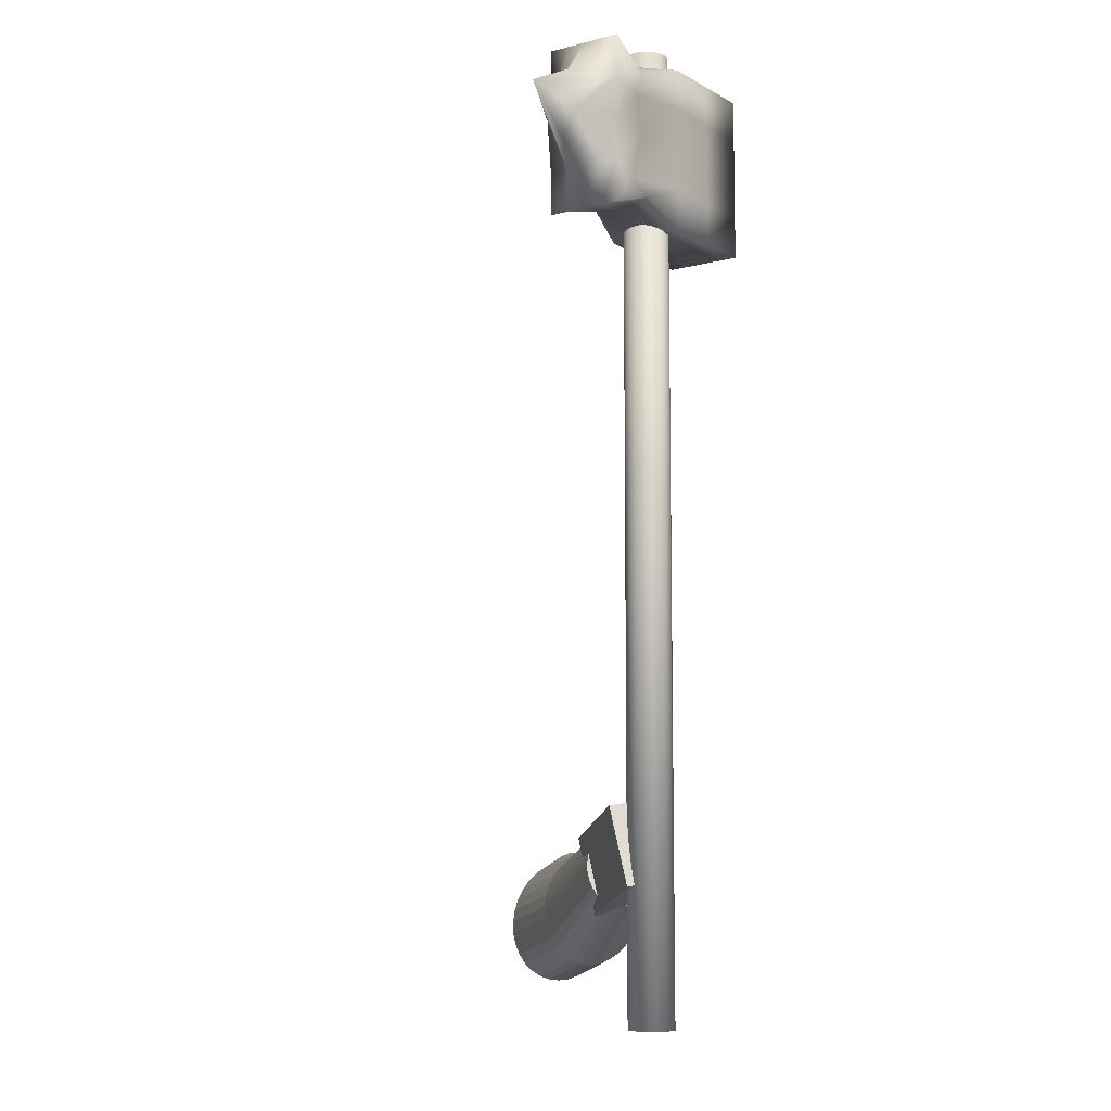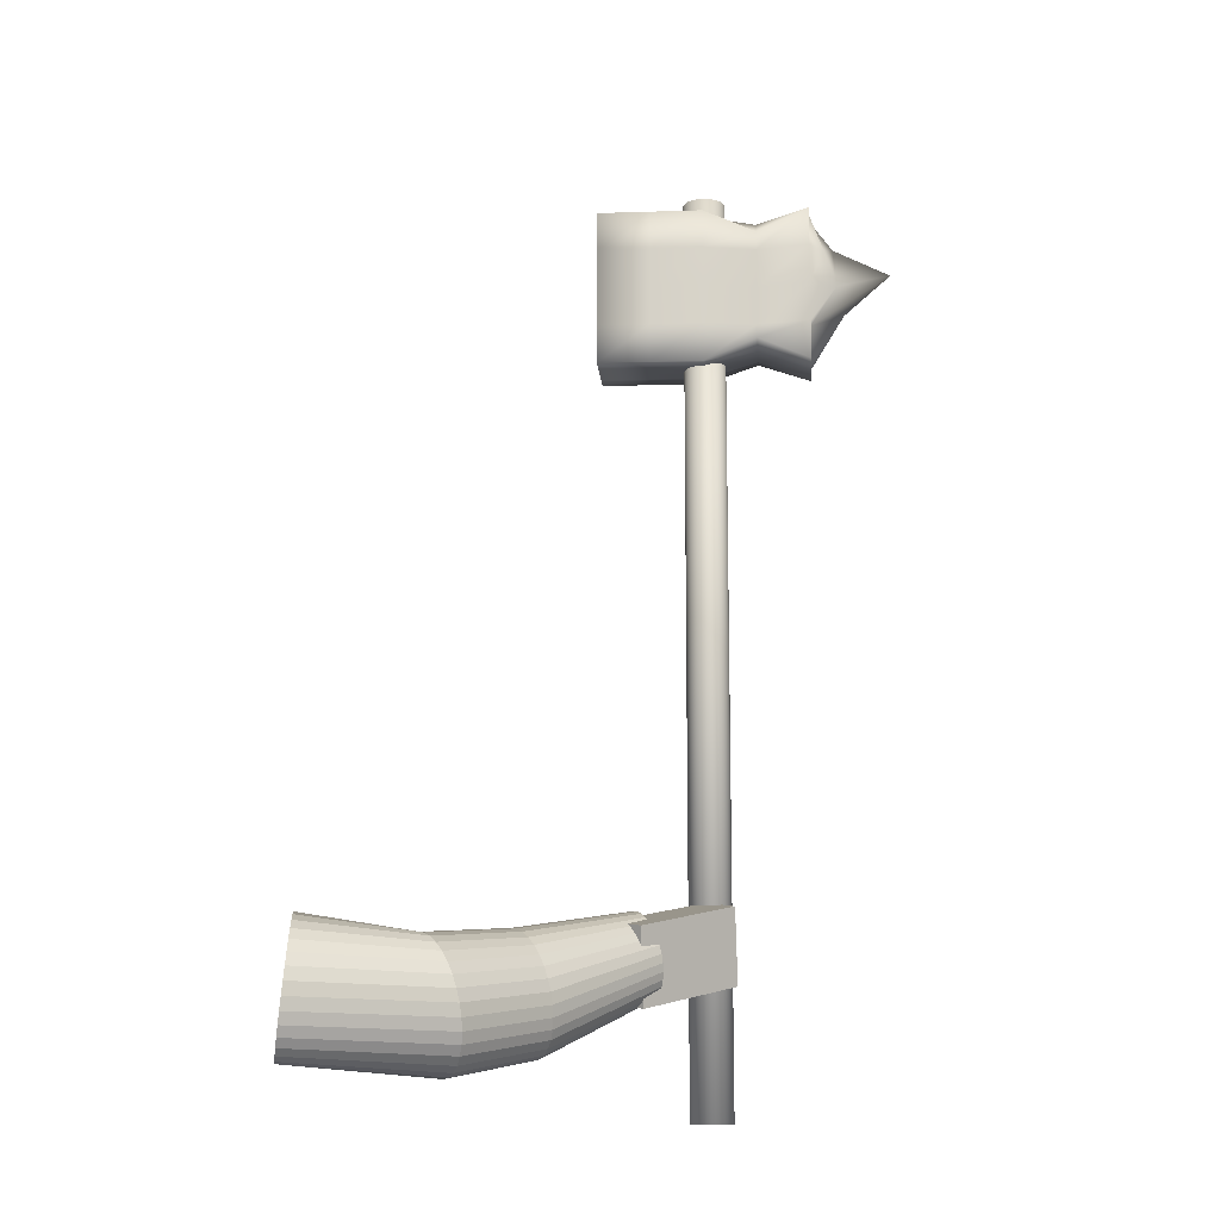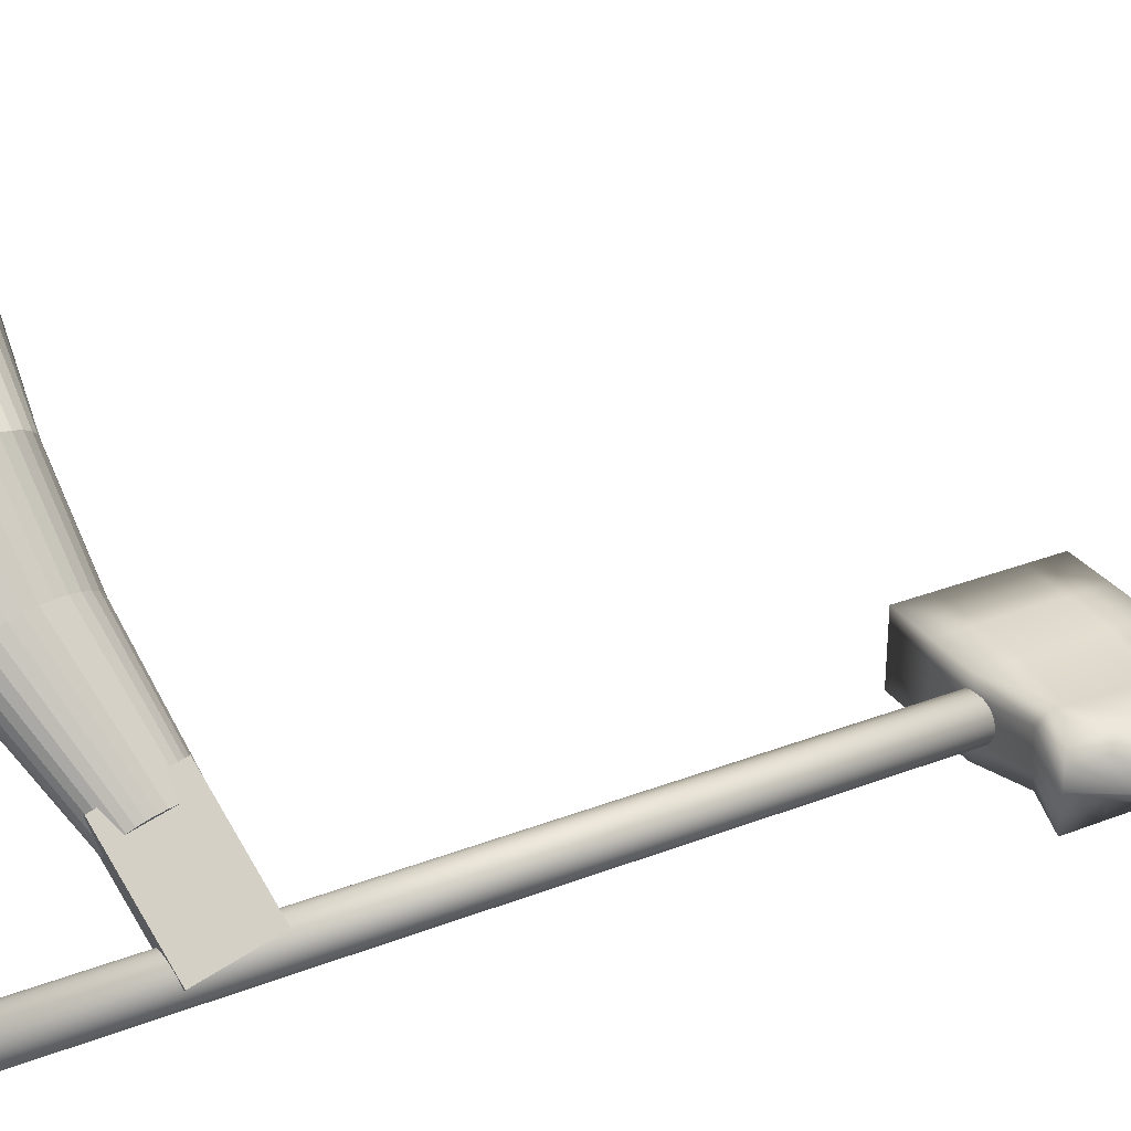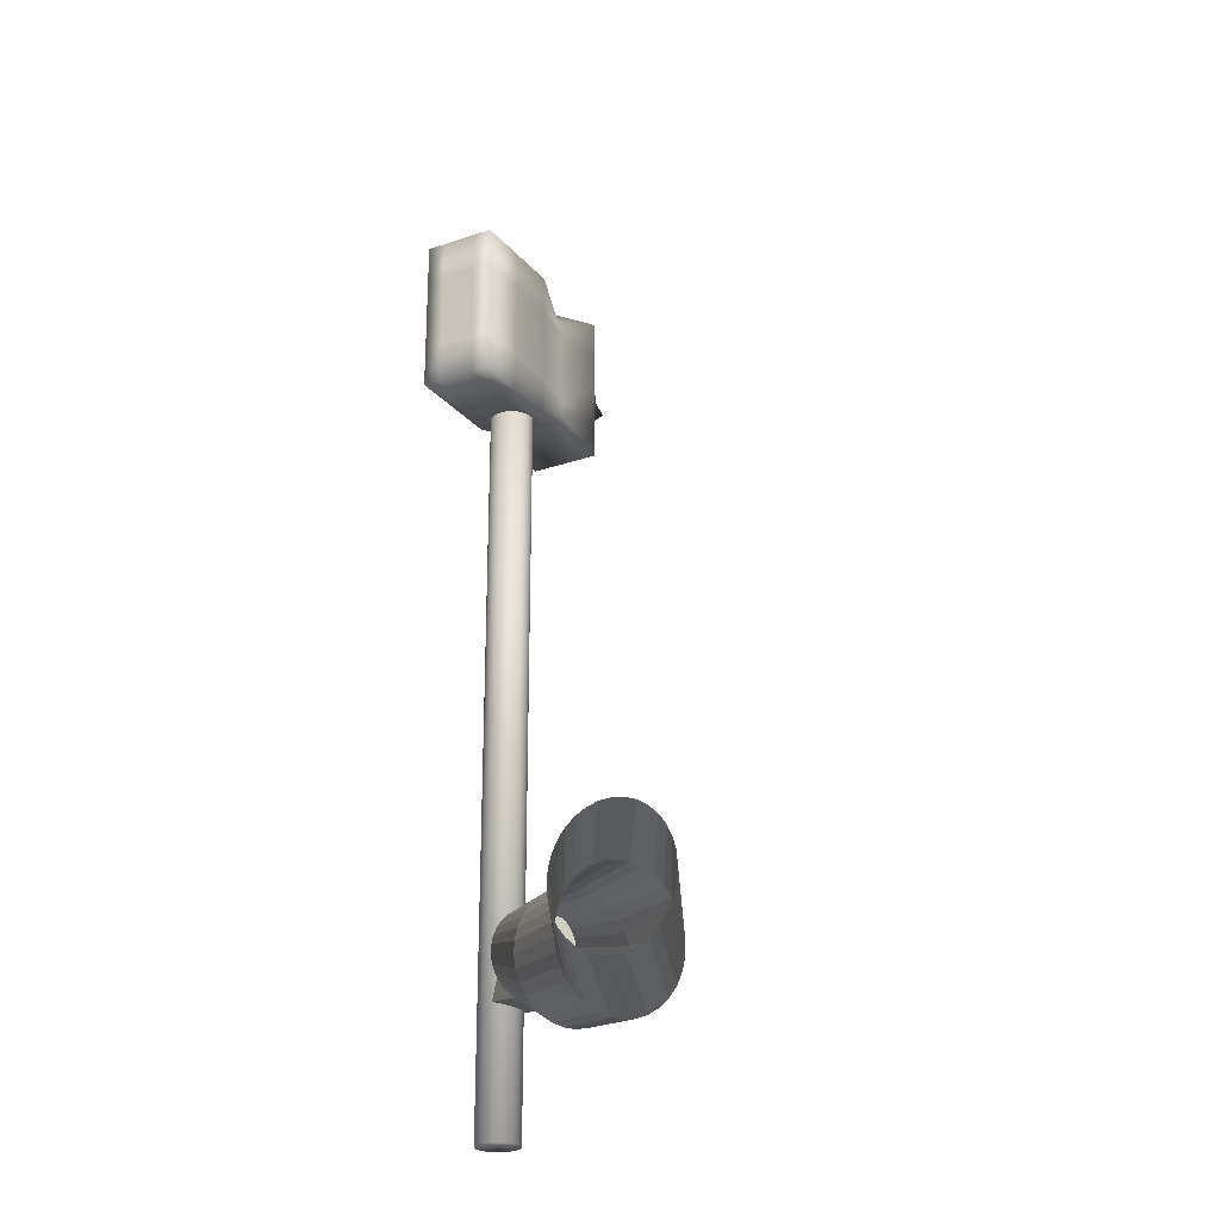
<metadata>
{"format":"obj","ext":"obj","renderer":"f3d","projection":"perspective","resolution":1024,"background":"white","views":[{"elev":-9.2,"azim":124.6,"up":"+Y"},{"elev":-13.0,"azim":4.3,"up":"+Y"},{"elev":30.6,"azim":60.8,"up":"+Z"},{"elev":-24.4,"azim":-60.5,"up":"+Y"}]}
</metadata>
<code>
o Cylinder.001_Cylinder
v -2.906 -2.428 2.938
v -2.076 -2.3 1.95
v -2.966 -2.468 2.843
v -2.133 -2.338 1.861
v -3.017 -2.534 2.754
v -2.18 -2.399 1.778
v -3.056 -2.623 2.675
v -2.217 -2.483 1.703
v -3.081 -2.732 2.608
v -2.24 -2.585 1.64
v -3.092 -2.857 2.556
v -2.251 -2.702 1.591
v -3.088 -2.993 2.52
v -2.247 -2.829 1.558
v -3.07 -3.134 2.503
v -2.23 -2.962 1.543
v -3.037 -3.276 2.506
v -2.199 -3.096 1.544
v -2.992 -3.413 2.526
v -2.157 -3.224 1.564
v -2.936 -3.54 2.565
v -2.104 -3.343 1.601
v -2.871 -3.651 2.621
v -2.043 -3.447 1.653
v -2.799 -3.743 2.691
v -1.976 -3.533 1.718
v -2.724 -3.812 2.773
v -1.906 -3.598 1.795
v -2.648 -3.855 2.863
v -1.835 -3.638 1.88
v -2.575 -3.871 2.959
v -1.766 -3.653 1.969
v -2.507 -3.859 3.056
v -1.702 -3.641 2.06
v -2.446 -3.819 3.15
v -1.645 -3.604 2.149
v -2.395 -3.753 3.239
v -1.597 -3.543 2.232
v -2.356 -3.664 3.319
v -1.561 -3.459 2.307
v -2.331 -3.555 3.386
v -1.537 -3.357 2.37
v -2.32 -3.43 3.438
v -1.527 -3.24 2.419
v -2.324 -3.295 3.473
v -1.53 -3.113 2.452
v -2.342 -3.153 3.49
v -1.548 -2.98 2.468
v -2.375 -3.011 3.488
v -1.578 -2.846 2.466
v -2.42 -2.874 3.467
v -1.621 -2.718 2.446
v -2.477 -2.747 3.428
v -1.673 -2.599 2.41
v -2.542 -2.636 3.373
v -1.734 -2.495 2.358
v -2.613 -2.544 3.303
v -1.801 -2.409 2.292
v -2.688 -2.475 3.221
v -1.872 -2.344 2.215
v -2.764 -2.432 3.131
v -1.943 -2.304 2.13
v -2.837 -2.416 3.035
v -2.012 -2.289 2.041
v -3.965 -2.275 3.746
v -3.948 -2.314 3.86
v -3.934 -2.379 3.966
v -3.925 -2.468 4.061
v -3.921 -2.578 4.141
v -3.922 -2.704 4.202
v -3.928 -2.842 4.243
v -3.938 -2.986 4.262
v -3.953 -3.131 4.257
v -3.972 -3.271 4.23
v -3.993 -3.401 4.182
v -4.017 -3.516 4.113
v -4.042 -3.611 4.027
v -4.067 -3.683 3.927
v -4.091 -3.729 3.817
v -4.114 -3.747 3.702
v -4.135 -3.737 3.585
v -4.152 -3.698 3.471
v -4.165 -3.633 3.364
v -4.174 -3.544 3.269
v -4.178 -3.434 3.189
v -4.177 -3.308 3.128
v -4.172 -3.17 3.087
v -4.161 -3.026 3.069
v -4.146 -2.881 3.073
v -4.128 -2.741 3.1
v -4.107 -2.611 3.149
v -4.083 -2.496 3.217
v -4.058 -2.401 3.303
v -4.033 -2.329 3.403
v -4.008 -2.283 3.513
v -3.985 -2.265 3.628
v -0.8627 -2.009 0.7695
v -0.9034 -2.036 0.7061
v -0.9373 -2.079 0.6467
v -0.9633 -2.139 0.5935
v -0.9802 -2.212 0.5486
v -0.9875 -2.295 0.5137
v -0.9849 -2.386 0.4902
v -0.9725 -2.481 0.4788
v -0.9507 -2.576 0.4802
v -0.9204 -2.668 0.4942
v -0.8828 -2.752 0.5203
v -0.8392 -2.827 0.5575
v -0.7915 -2.888 0.6043
v -0.7413 -2.934 0.659
v -0.6907 -2.963 0.7194
v -0.6416 -2.974 0.7833
v -0.5958 -2.966 0.8482
v -0.5552 -2.939 0.9115
v -0.5212 -2.895 0.9709
v -0.4953 -2.836 1.024
v -0.4783 -2.763 1.069
v -0.471 -2.679 1.104
v -0.4736 -2.588 1.127
v -0.4861 -2.494 1.139
v -0.5079 -2.399 1.137
v -0.5381 -2.307 1.123
v -0.5758 -2.222 1.097
v -0.6193 -2.148 1.06
v -0.6671 -2.086 1.013
v -0.7172 -2.04 0.9587
v -0.7678 -2.011 0.8982
v -0.817 -2.001 0.8343
v -0.681 -3.078 1.165
v -1.015 -3.006 0.8763
v -0.03032 -2.699 -0.1864
v 0.3036 -2.771 0.1022
v -0.6973 -2.212 1.4
v -1.031 -2.14 1.111
v -0.04663 -1.833 0.04858
v 0.2873 -1.905 0.3372
f 1 2 4
f 1 4 3
f 3 4 6
f 3 6 5
f 5 6 8
f 5 8 7
f 7 8 10
f 7 10 9
f 9 10 12
f 9 12 11
f 11 12 14
f 11 14 13
f 13 14 16
f 13 16 15
f 15 16 18
f 15 18 17
f 17 18 20
f 17 20 19
f 19 20 22
f 19 22 21
f 21 22 24
f 21 24 23
f 23 24 26
f 23 26 25
f 25 26 28
f 25 28 27
f 27 28 30
f 27 30 29
f 29 30 32
f 29 32 31
f 31 32 34
f 31 34 33
f 33 34 36
f 33 36 35
f 35 36 38
f 35 38 37
f 37 38 40
f 37 40 39
f 39 40 42
f 39 42 41
f 41 42 44
f 41 44 43
f 43 44 46
f 43 46 45
f 45 46 48
f 45 48 47
f 47 48 50
f 47 50 49
f 49 50 52
f 49 52 51
f 51 52 54
f 51 54 53
f 53 54 56
f 53 56 55
f 55 56 58
f 55 58 57
f 57 58 60
f 57 60 59
f 59 60 62
f 59 62 61
f 42 40 116
f 42 116 117
f 2 1 63
f 2 63 64
f 61 62 64
f 61 64 63
f 19 21 86
f 19 86 87
f 43 45 74
f 43 74 75
f 5 7 93
f 5 93 94
f 29 31 81
f 29 81 82
f 53 55 69
f 53 69 70
f 15 17 88
f 15 88 89
f 39 41 76
f 39 76 77
f 63 1 96
f 63 96 65
f 25 27 83
f 25 83 84
f 49 51 71
f 49 71 72
f 11 13 90
f 11 90 91
f 35 37 78
f 35 78 79
f 59 61 66
f 59 66 67
f 21 23 85
f 21 85 86
f 1 3 95
f 1 95 96
f 45 47 73
f 45 73 74
f 7 9 92
f 7 92 93
f 31 33 80
f 31 80 81
f 55 57 68
f 55 68 69
f 17 19 87
f 17 87 88
f 41 43 75
f 41 75 76
f 3 5 94
f 3 94 95
f 27 29 82
f 27 82 83
f 51 53 70
f 51 70 71
f 13 15 89
f 13 89 90
f 37 39 77
f 37 77 78
f 61 63 65
f 61 65 66
f 23 25 84
f 23 84 85
f 47 49 72
f 47 72 73
f 9 11 91
f 9 91 92
f 33 35 79
f 33 79 80
f 57 59 67
f 57 67 68
f 98 97 128
f 98 128 127
f 98 127 99
f 127 126 99
f 126 100 99
f 126 125 100
f 125 101 100
f 125 124 101
f 124 102 101
f 124 123 102
f 123 103 102
f 123 122 103
f 122 104 103
f 122 121 104
f 121 105 104
f 121 120 105
f 120 106 105
f 120 119 106
f 119 107 106
f 119 118 107
f 118 108 107
f 118 117 108
f 117 109 108
f 117 116 109
f 116 110 109
f 116 115 110
f 115 111 110
f 115 114 111
f 114 112 111
f 114 113 112
f 18 16 104
f 18 104 105
f 56 54 123
f 56 123 124
f 32 30 111
f 32 111 112
f 8 6 99
f 8 99 100
f 46 44 118
f 46 118 119
f 22 20 106
f 22 106 107
f 60 58 125
f 60 125 126
f 36 34 113
f 36 113 114
f 12 10 101
f 12 101 102
f 50 48 120
f 50 120 121
f 26 24 108
f 26 108 109
f 64 62 127
f 64 127 128
f 40 38 115
f 40 115 116
f 16 14 103
f 16 103 104
f 54 52 122
f 54 122 123
f 30 28 110
f 30 110 111
f 6 4 98
f 6 98 99
f 44 42 117
f 44 117 118
f 20 18 105
f 20 105 106
f 58 56 124
f 58 124 125
f 34 32 112
f 34 112 113
f 10 8 100
f 10 100 101
f 48 46 119
f 48 119 120
f 4 2 97
f 4 97 98
f 24 22 107
f 24 107 108
f 62 60 126
f 62 126 127
f 38 36 114
f 38 114 115
f 14 12 102
f 14 102 103
f 52 50 121
f 52 121 122
f 28 26 109
f 28 109 110
f 2 64 128
f 2 128 97
f 133 134 130
f 133 130 129
f 134 135 131
f 134 131 130
f 135 136 132
f 135 132 131
f 136 133 129
f 136 129 132
f 129 130 131
f 129 131 132
f 136 135 134
f 136 134 133
o Cube_Cube.001
v -1.252 4.439 0.4314
v -1.252 4.439 -0.4314
v 1.252 4.439 -0.4314
v 1.252 4.439 0.4314
v -1.252 6.309 0.4314
v -1.252 6.309 -0.4314
v 1.252 6.309 -0.4314
v 1.252 6.309 0.4314
v -1.252 6.309 0
v -1.252 5.374 -0.4314
v -1.252 4.439 0
v -1.252 5.374 0.4314
v 0 6.309 -0.4314
v 1.252 5.374 -0.4314
v 0 4.439 -0.4314
v 1.252 6.309 0
v 1.252 5.374 0.4314
v 1.252 4.439 0
v 0 6.309 0.4314
v 0 4.439 0.4314
v -1.252 5.374 0
v 0 5.374 -0.4314
v 2.207 5.585 0
v 0 5.374 0.4314
v 0 4.439 0
v 0 6.309 0
v -1.252 6.309 -0.2157
v -1.252 4.906 -0.4314
v -1.252 4.439 0.2157
v -1.252 5.841 0.4314
v 0.6259 6.084 -0.3609
v 1.252 4.906 -0.4314
v -0.6259 4.439 -0.4314
v 1.252 6.309 0.2157
v 1.252 4.906 0.4314
v 1.252 4.439 -0.2157
v -0.6259 6.309 0.4314
v 0.6259 4.741 0.327
v -1.252 6.309 0.2157
v -1.252 5.841 -0.4314
v -1.252 4.439 -0.2157
v -1.252 4.906 0.4314
v -0.6259 6.309 -0.4314
v 1.252 5.841 -0.4314
v 0.6259 4.653 -0.4314
v 1.252 6.309 -0.2157
v 1.252 5.841 0.4314
v 1.252 4.439 0.2157
v 0.6259 6.094 0.2541
v -0.6259 4.439 0.4314
v -1.252 4.906 0
v -1.252 5.841 0
v -1.252 5.374 0.2157
v -1.252 5.374 -0.2157
v 0 4.906 -0.4314
v 0 5.841 -0.4314
v -0.6259 5.374 -0.4314
v 0.6259 5.374 -0.334
v 1.65 5.094 0
v 1.531 5.924 0
v 1.728 5.374 -0.2157
v 1.566 5.374 0.2598
v 0 4.906 0.4314
v 0 5.841 0.4314
v 0.6259 5.374 0.3036
v -0.6259 5.374 0.4314
v 0.6259 4.588 0
v -0.6259 4.439 0
v 0 4.439 0.2157
v 0 4.439 -0.2157
v -0.6259 6.309 0
v 0.6259 6.191 0
v 0 6.309 0.2157
v 0 6.309 -0.2157
v -1.252 4.906 -0.2157
v 0.6259 4.906 -0.2268
v 1.252 4.906 0.2157
v -0.6259 4.906 0.4314
v 0.6259 4.621 -0.2157
v -0.6259 6.309 -0.2157
v -1.252 4.906 0.2157
v -1.252 5.841 0.2157
v -1.252 5.841 -0.2157
v -0.6259 4.906 -0.4314
v -0.6259 5.841 -0.4314
v 0.6259 5.841 -0.2876
v 1.252 4.906 -0.2157
v 1.252 5.841 -0.2157
v 1.425 5.841 0.2157
v 0.6259 4.906 0.3332
v 0.6259 5.841 0.3161
v -0.6259 5.841 0.4314
v 0.6259 4.605 0.2157
v -0.6259 4.439 0.2157
v -0.6259 4.439 -0.2157
v -0.6259 6.309 0.2157
v 0.6259 6.19 0.2157
v 0.6259 6.19 -0.2157
f 211 164 138
f 211 138 177
f 212 168 139
f 212 139 181
f 213 171 140
f 213 140 184
f 137 186 214
f 137 214 178
f 215 181 139
f 215 139 172
f 216 179 142
f 216 142 163
f 217 187 147
f 217 147 165
f 218 188 157
f 218 157 189
f 219 176 146
f 219 146 190
f 220 191 151
f 220 151 169
f 221 192 158
f 221 158 193
f 222 180 150
f 222 150 194
f 223 195 154
f 223 154 172
f 224 196 159
f 224 159 197
f 225 183 153
f 225 153 198
f 226 199 156
f 226 156 174
f 227 200 160
f 227 160 201
f 228 166 148
f 228 148 202
f 229 203 154
f 229 154 184
f 230 204 161
f 230 161 205
f 231 169 151
f 231 151 206
f 232 207 145
f 232 145 175
f 233 208 162
f 233 162 209
f 234 167 149
f 234 149 210
f 187 211 177
f 187 177 147
f 157 190 211
f 157 211 187
f 190 146 164
f 190 164 211
f 191 212 181
f 191 181 151
f 158 194 212
f 158 212 191
f 194 150 168
f 194 168 212
f 195 213 184
f 195 184 154
f 159 198 213
f 159 213 195
f 198 153 171
f 198 171 213
f 199 214 186
f 199 186 156
f 160 202 214
f 160 214 199
f 202 148 178
f 202 178 214
f 203 215 172
f 203 172 154
f 161 206 215
f 161 215 203
f 206 151 181
f 206 181 215
f 207 216 163
f 207 163 145
f 162 210 216
f 162 216 207
f 210 149 179
f 210 179 216
f 165 137 178
f 165 178 217
f 148 189 217
f 148 217 178
f 189 157 187
f 189 187 217
f 166 218 189
f 166 189 148
f 141 175 218
f 141 218 166
f 175 145 188
f 175 188 218
f 188 219 190
f 188 190 157
f 145 163 219
f 145 219 188
f 163 142 176
f 163 176 219
f 164 220 169
f 164 169 138
f 146 193 220
f 146 220 164
f 193 158 191
f 193 191 220
f 176 221 193
f 176 193 146
f 142 179 221
f 142 221 176
f 179 149 192
f 179 192 221
f 192 222 194
f 192 194 158
f 149 167 222
f 149 222 192
f 167 143 180
f 167 180 222
f 168 223 172
f 168 172 139
f 150 197 223
f 150 223 168
f 197 159 195
f 197 195 223
f 180 224 197
f 180 197 150
f 143 182 224
f 143 224 180
f 182 152 196
f 182 196 224
f 196 225 198
f 196 198 159
f 152 170 225
f 152 225 196
f 170 144 183
f 170 183 225
f 171 226 174
f 171 174 140
f 153 201 226
f 153 226 171
f 201 160 199
f 201 199 226
f 183 227 201
f 183 201 153
f 144 185 227
f 144 227 183
f 185 155 200
f 185 200 227
f 200 228 202
f 200 202 160
f 155 173 228
f 155 228 200
f 173 141 166
f 173 166 228
f 174 229 184
f 174 184 140
f 156 205 229
f 156 229 174
f 205 161 203
f 205 203 229
f 186 230 205
f 186 205 156
f 137 165 230
f 137 230 186
f 165 147 204
f 165 204 230
f 204 231 206
f 204 206 161
f 147 177 231
f 147 231 204
f 177 138 169
f 177 169 231
f 173 232 175
f 173 175 141
f 155 209 232
f 155 232 173
f 209 162 207
f 209 207 232
f 185 233 209
f 185 209 155
f 144 170 233
f 144 233 185
f 170 152 208
f 170 208 233
f 208 234 210
f 208 210 162
f 152 182 234
f 152 234 208
f 182 143 167
f 182 167 234
o Cylinder_Cylinder.001
v 0 -4.271 -0.255
v 0 6.526 -0.255
v 0.04816 -4.271 -0.2501
v 0.04816 6.526 -0.2501
v 0.09447 -4.271 -0.2356
v 0.09447 6.526 -0.2356
v 0.1372 -4.271 -0.2121
v 0.1372 6.526 -0.2121
v 0.1746 -4.271 -0.1803
v 0.1746 6.526 -0.1803
v 0.2053 -4.271 -0.1417
v 0.2053 6.526 -0.1417
v 0.2281 -4.271 -0.0976
v 0.2281 6.526 -0.0976
v 0.2421 -4.271 -0.04976
v 0.2421 6.526 -0.04976
v 0.2469 -4.271 -0
v 0.2469 6.526 -0
v 0.2421 -4.271 0.04976
v 0.2421 6.526 0.04976
v 0.2281 -4.271 0.0976
v 0.2281 6.526 0.0976
v 0.2053 -4.271 0.1417
v 0.2053 6.526 0.1417
v 0.1746 -4.271 0.1803
v 0.1746 6.526 0.1803
v 0.1372 -4.271 0.2121
v 0.1372 6.526 0.2121
v 0.09447 -4.271 0.2356
v 0.09447 6.526 0.2356
v 0.04816 -4.271 0.2501
v 0.04816 6.526 0.2501
v -0 -4.271 0.255
v -0 6.526 0.255
v -0.04816 -4.271 0.2501
v -0.04816 6.526 0.2501
v -0.09447 -4.271 0.2356
v -0.09447 6.526 0.2356
v -0.1372 -4.271 0.2121
v -0.1372 6.526 0.2121
v -0.1746 -4.271 0.1803
v -0.1746 6.526 0.1803
v -0.2053 -4.271 0.1417
v -0.2053 6.526 0.1417
v -0.2281 -4.271 0.0976
v -0.2281 6.526 0.0976
v -0.2421 -4.271 0.04976
v -0.2421 6.526 0.04976
v -0.2469 -4.271 -0
v -0.2469 6.526 -0
v -0.2421 -4.271 -0.04976
v -0.2421 6.526 -0.04976
v -0.2281 -4.271 -0.0976
v -0.2281 6.526 -0.0976
v -0.2053 -4.271 -0.1417
v -0.2053 6.526 -0.1417
v -0.1746 -4.271 -0.1803
v -0.1746 6.526 -0.1803
v -0.1372 -4.271 -0.2121
v -0.1372 6.526 -0.2121
v -0.09447 -4.271 -0.2356
v -0.09447 6.526 -0.2356
v -0.04816 -4.271 -0.2501
v -0.04816 6.526 -0.2501
f 235 236 238
f 235 238 237
f 237 238 240
f 237 240 239
f 239 240 242
f 239 242 241
f 241 242 244
f 241 244 243
f 243 244 246
f 243 246 245
f 245 246 248
f 245 248 247
f 247 248 250
f 247 250 249
f 249 250 252
f 249 252 251
f 251 252 254
f 251 254 253
f 253 254 256
f 253 256 255
f 255 256 258
f 255 258 257
f 257 258 260
f 257 260 259
f 259 260 262
f 259 262 261
f 261 262 264
f 261 264 263
f 263 264 266
f 263 266 265
f 265 266 268
f 265 268 267
f 267 268 270
f 267 270 269
f 269 270 272
f 269 272 271
f 271 272 274
f 271 274 273
f 273 274 276
f 273 276 275
f 275 276 278
f 275 278 277
f 277 278 280
f 277 280 279
f 279 280 282
f 279 282 281
f 281 282 284
f 281 284 283
f 283 284 286
f 283 286 285
f 285 286 288
f 285 288 287
f 287 288 290
f 287 290 289
f 289 290 292
f 289 292 291
f 291 292 294
f 291 294 293
f 293 294 296
f 293 296 295
f 238 236 298
f 238 298 296
f 238 296 240
f 296 294 240
f 294 242 240
f 294 292 242
f 292 244 242
f 292 290 244
f 290 246 244
f 290 288 246
f 288 248 246
f 288 286 248
f 286 250 248
f 286 284 250
f 284 252 250
f 284 282 252
f 282 254 252
f 282 280 254
f 280 256 254
f 280 278 256
f 278 258 256
f 278 276 258
f 276 260 258
f 276 274 260
f 274 262 260
f 274 272 262
f 272 264 262
f 272 270 264
f 270 266 264
f 270 268 266
f 236 235 297
f 236 297 298
f 295 296 298
f 295 298 297
f 235 237 297
f 237 295 297
f 237 239 295
f 239 293 295
f 239 241 293
f 241 291 293
f 241 243 291
f 243 289 291
f 243 245 289
f 245 287 289
f 245 247 287
f 247 285 287
f 247 249 285
f 249 283 285
f 249 251 283
f 251 281 283
f 251 253 281
f 253 279 281
f 253 255 279
f 255 277 279
f 255 257 277
f 257 275 277
f 257 259 275
f 259 273 275
f 259 261 273
f 261 271 273
f 261 263 271
f 263 269 271
f 263 265 269
f 265 267 269

</code>
